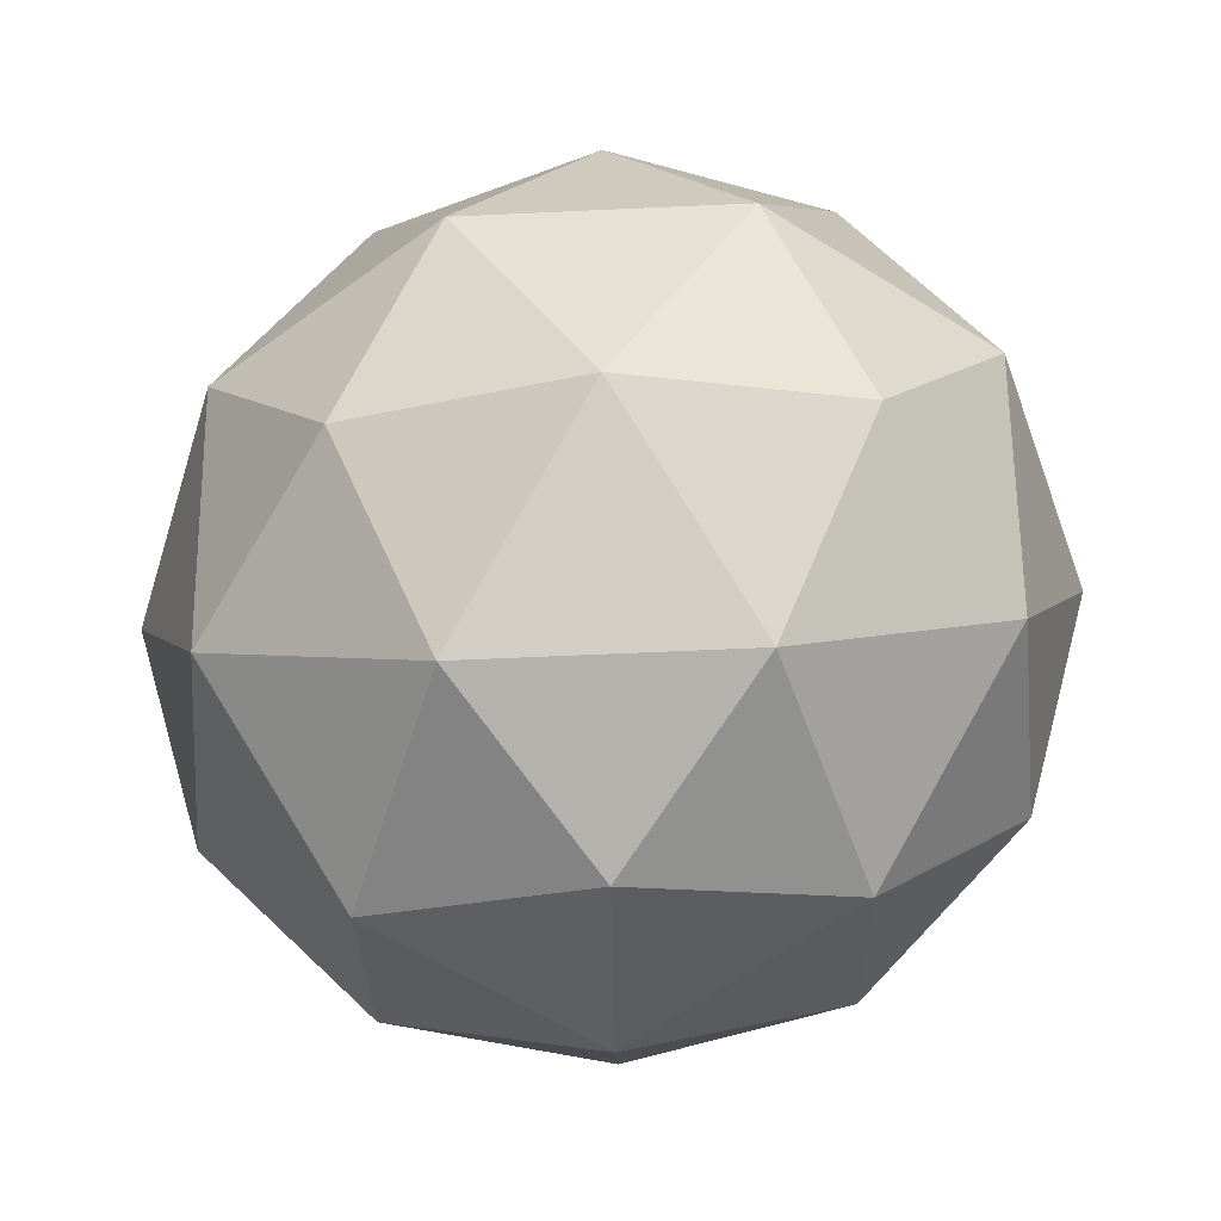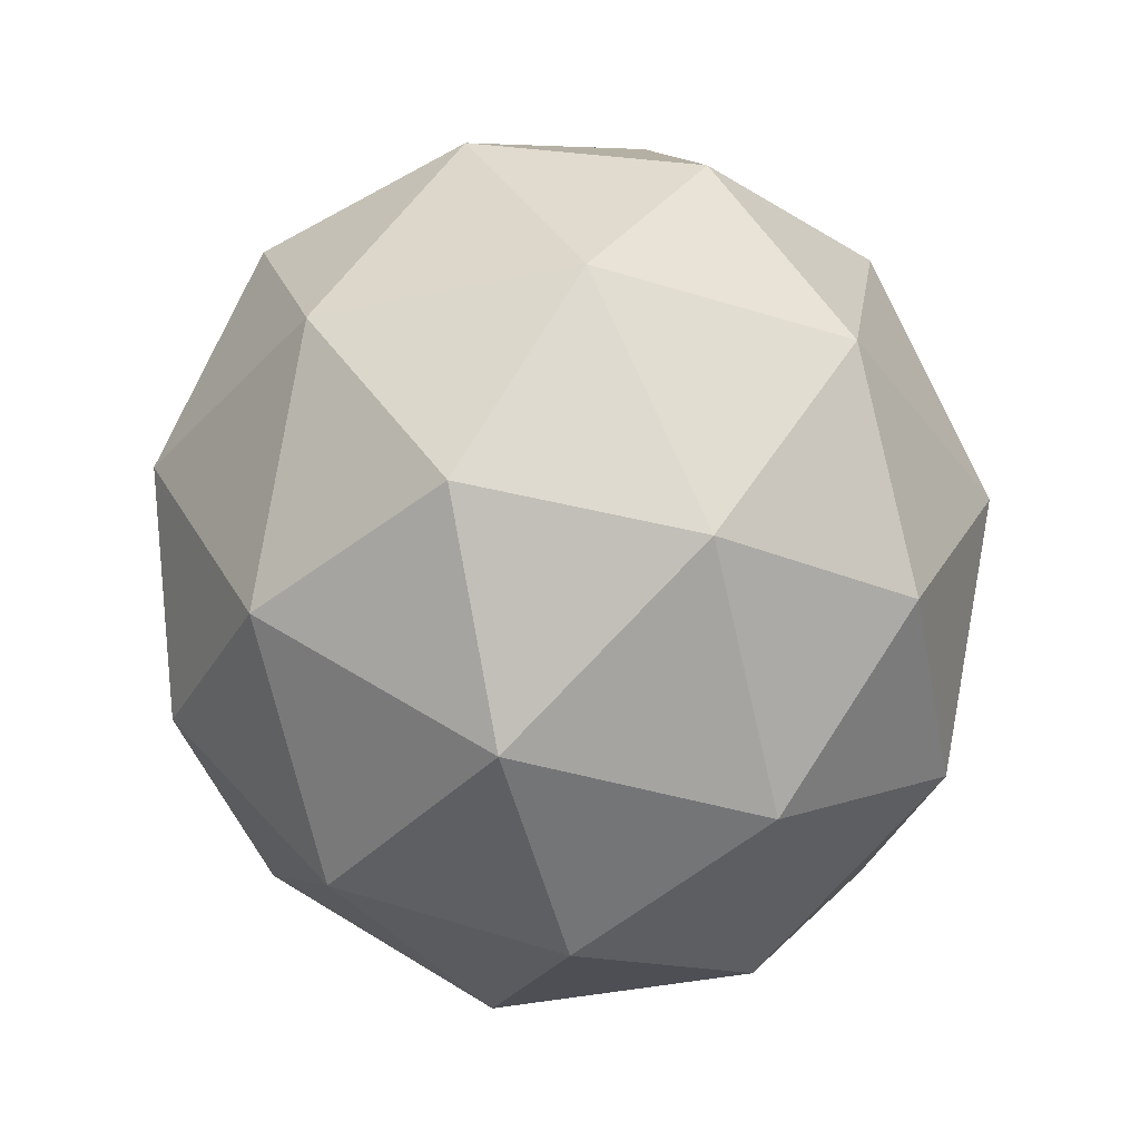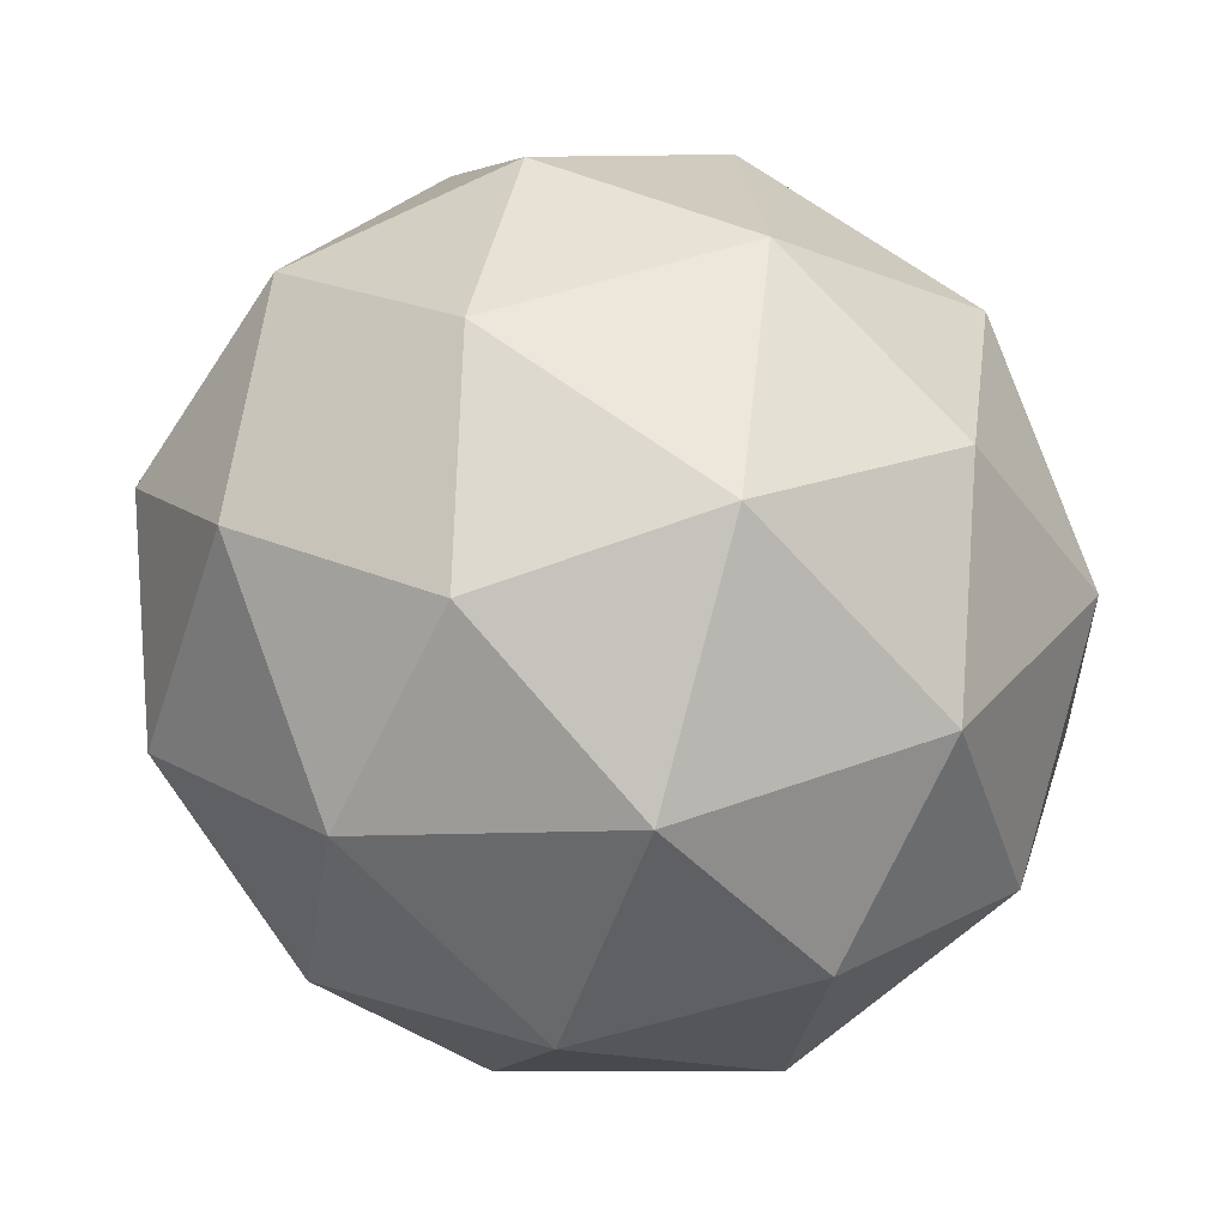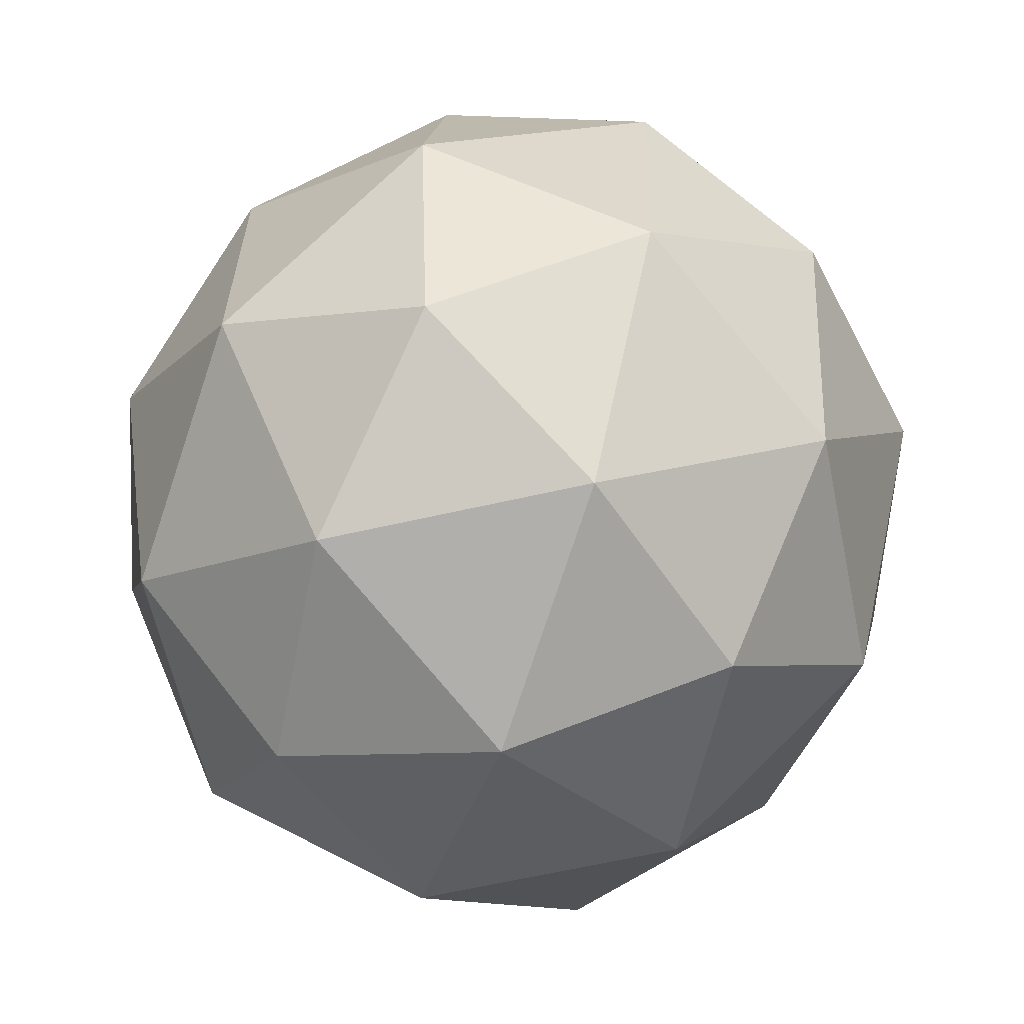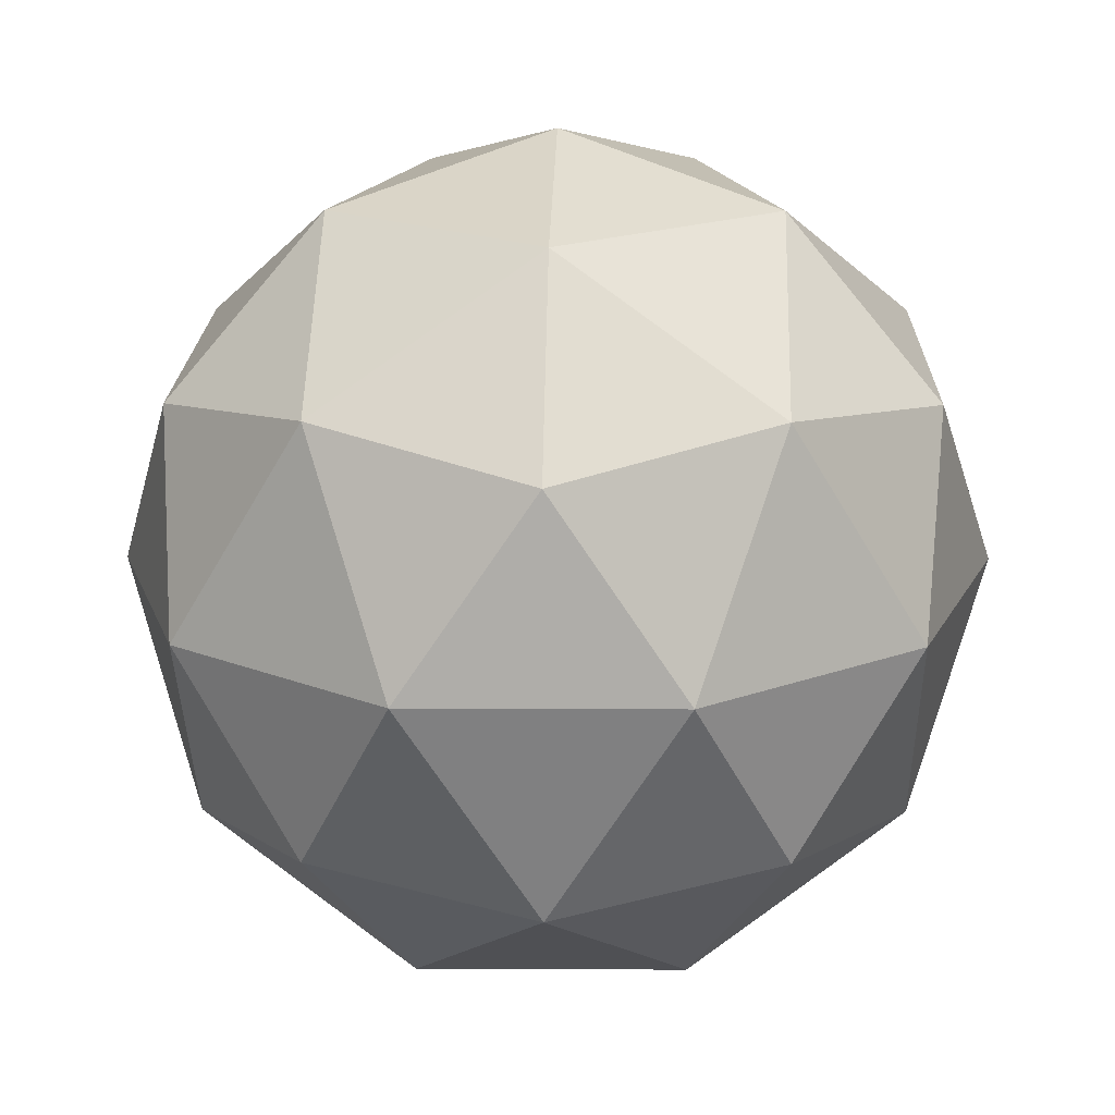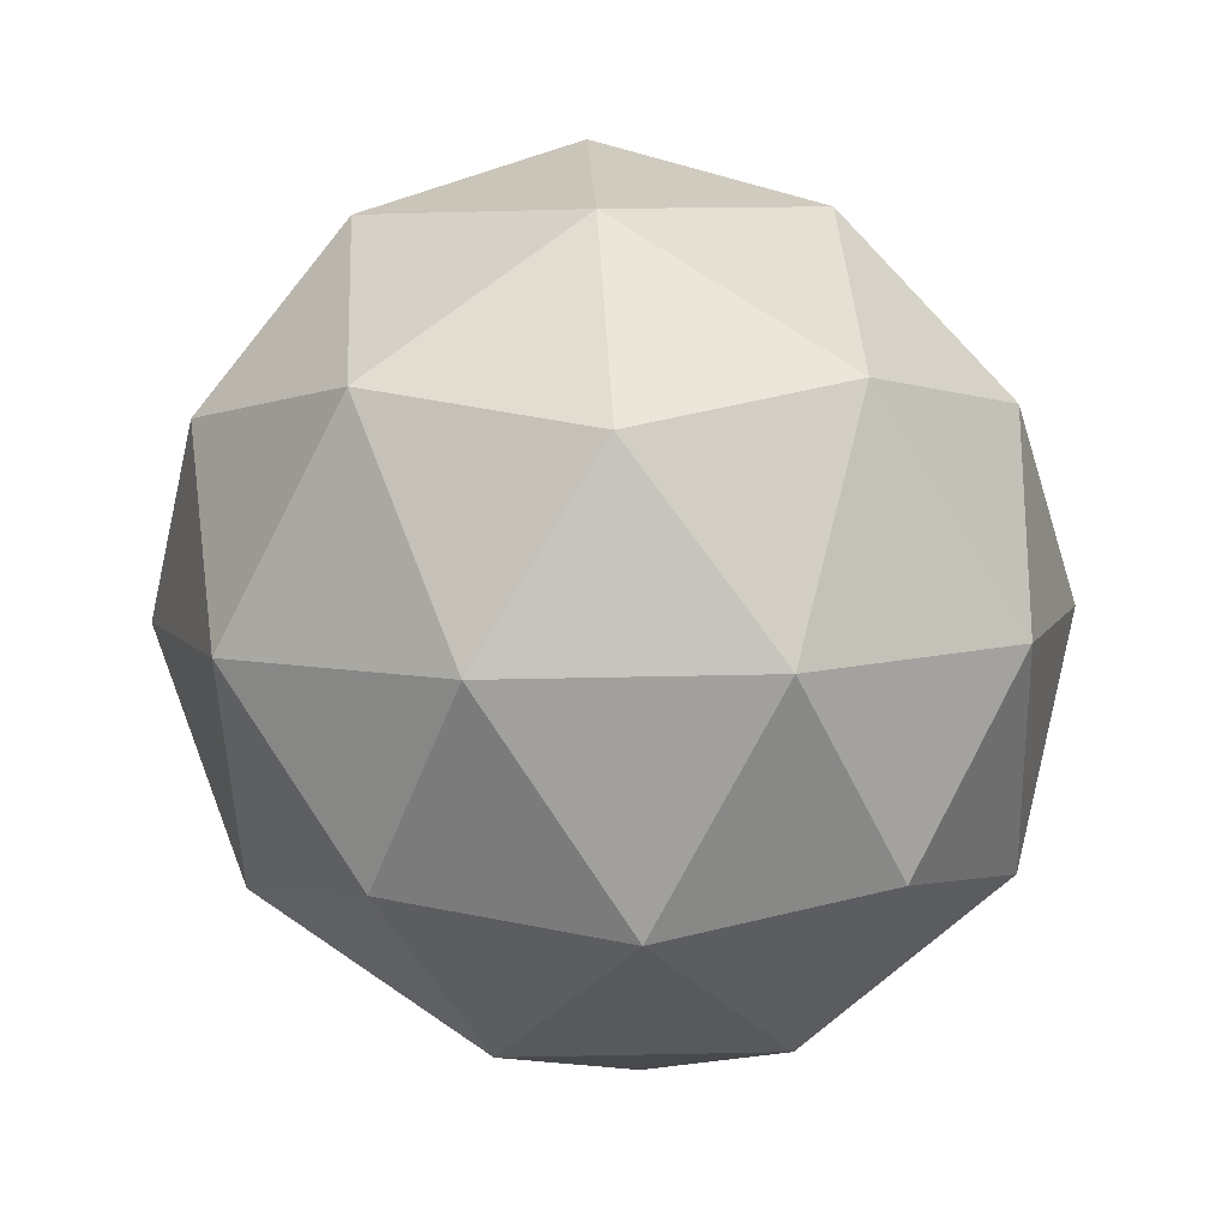
<metadata>
{"format":"obj","ext":"obj","renderer":"f3d","projection":"perspective","resolution":1024,"background":"white","views":[{"elev":-59.6,"azim":-73.6,"up":"+Y"},{"elev":-37.7,"azim":-168.2,"up":"+Y"},{"elev":-54.4,"azim":-107.9,"up":"+Z"},{"elev":38.9,"azim":-148.9,"up":"+Z"},{"elev":19.5,"azim":69.7,"up":"+Y"},{"elev":70.7,"azim":-41.9,"up":"+Y"}]}
</metadata>
<code>
v -0.6277 0.07133 0.1235
v -0.7261 0.1712 0.2483
v -0.7709 0.1712 0.06464
v -0.6178 0.1712 -0.03775
v -0.4783 0.1712 0.08265
v -0.5453 0.1712 0.2594
v -0.7771 0.3327 0.1643
v -0.7101 0.3327 -0.01253
v -0.5292 0.3327 -0.001397
v -0.4845 0.3327 0.1823
v -0.6376 0.3327 0.2847
v -0.6277 0.4325 0.1235
v -0.7119 0.0983 0.08888
v -0.6856 0.0983 0.1968
v -0.7697 0.157 0.1623
v -0.6371 0.157 0.2768
v -0.5793 0.0983 0.2034
v -0.6219 0.0983 0.0287
v -0.706 0.157 -0.005874
v -0.5399 0.0983 0.09947
v -0.5341 0.157 0.004714
v -0.4915 0.157 0.1794
v -0.6914 0.2519 0.2916
v -0.5851 0.2519 0.2981
v -0.7997 0.2519 0.1129
v -0.7733 0.2519 0.2208
v -0.6703 0.2519 -0.05123
v -0.7603 0.2519 0.008951
v -0.482 0.2519 0.02608
v -0.564 0.2519 -0.04469
v -0.4951 0.2519 0.238
v -0.4557 0.2519 0.134
v -0.7213 0.3468 0.2422
v -0.7639 0.3468 0.06751
v -0.6182 0.3468 -0.02986
v -0.4856 0.3468 0.08464
v -0.5493 0.3468 0.2528
v -0.7155 0.4055 0.1474
v -0.6335 0.4055 0.2182
v -0.6761 0.4055 0.04353
v -0.5698 0.4055 0.05007
v -0.5435 0.4055 0.158
f 1 14 13
f 2 14 16
f 1 13 18
f 1 18 20
f 1 20 17
f 2 16 23
f 3 15 25
f 4 19 27
f 5 21 29
f 6 22 31
f 2 23 26
f 3 25 28
f 4 27 30
f 5 29 32
f 6 31 24
f 7 33 38
f 8 34 40
f 9 35 41
f 10 36 42
f 11 37 39
f 39 42 12
f 39 37 42
f 37 10 42
f 42 41 12
f 42 36 41
f 36 9 41
f 41 40 12
f 41 35 40
f 35 8 40
f 40 38 12
f 40 34 38
f 34 7 38
f 38 39 12
f 38 33 39
f 33 11 39
f 24 37 11
f 24 31 37
f 31 10 37
f 32 36 10
f 32 29 36
f 29 9 36
f 30 35 9
f 30 27 35
f 27 8 35
f 28 34 8
f 28 25 34
f 25 7 34
f 26 33 7
f 26 23 33
f 23 11 33
f 31 32 10
f 31 22 32
f 22 5 32
f 29 30 9
f 29 21 30
f 21 4 30
f 27 28 8
f 27 19 28
f 19 3 28
f 25 26 7
f 25 15 26
f 15 2 26
f 23 24 11
f 23 16 24
f 16 6 24
f 17 22 6
f 17 20 22
f 20 5 22
f 20 21 5
f 20 18 21
f 18 4 21
f 18 19 4
f 18 13 19
f 13 3 19
f 16 17 6
f 16 14 17
f 14 1 17
f 13 15 3
f 13 14 15
f 14 2 15

</code>
